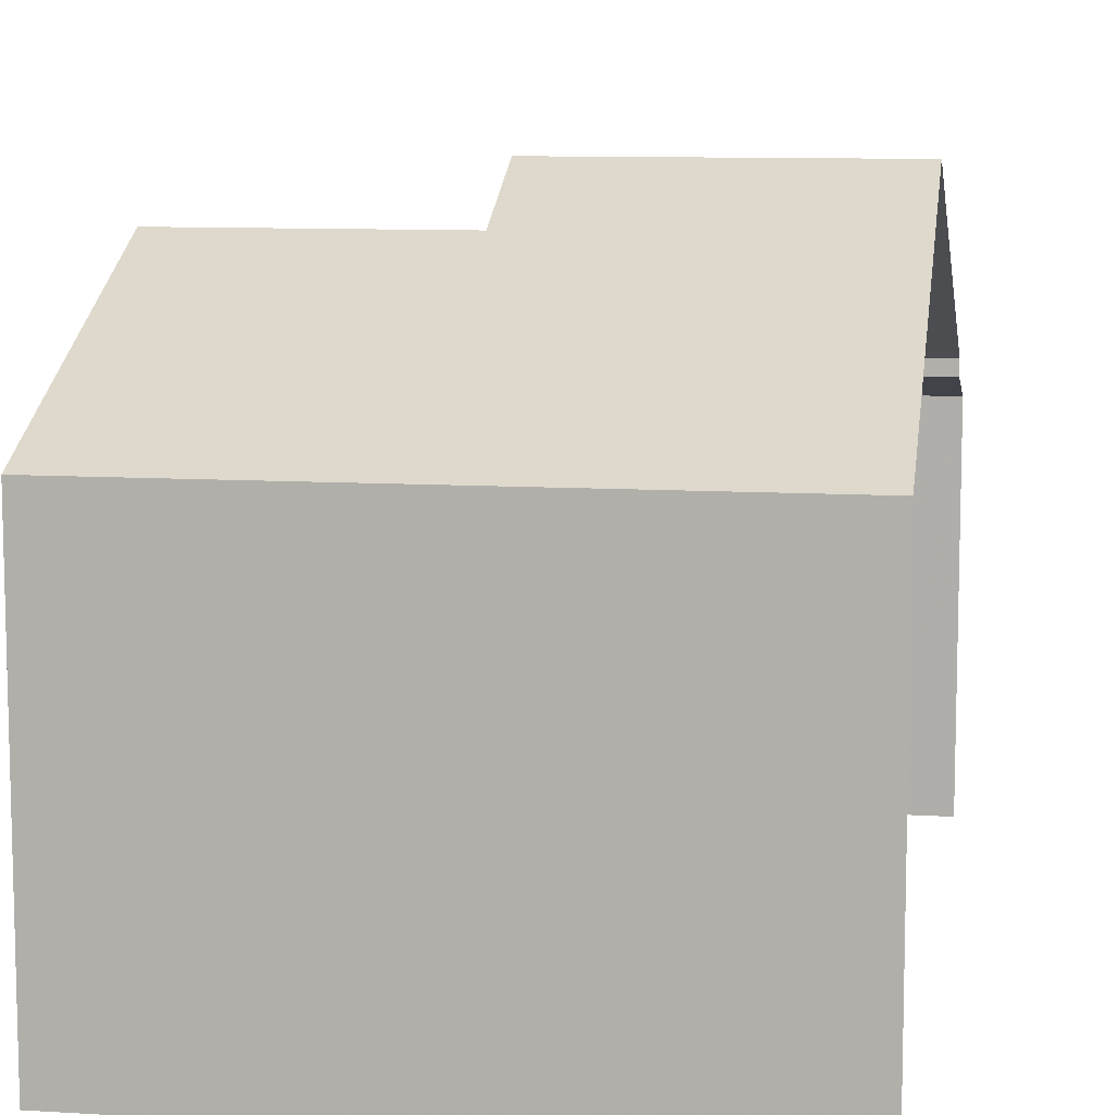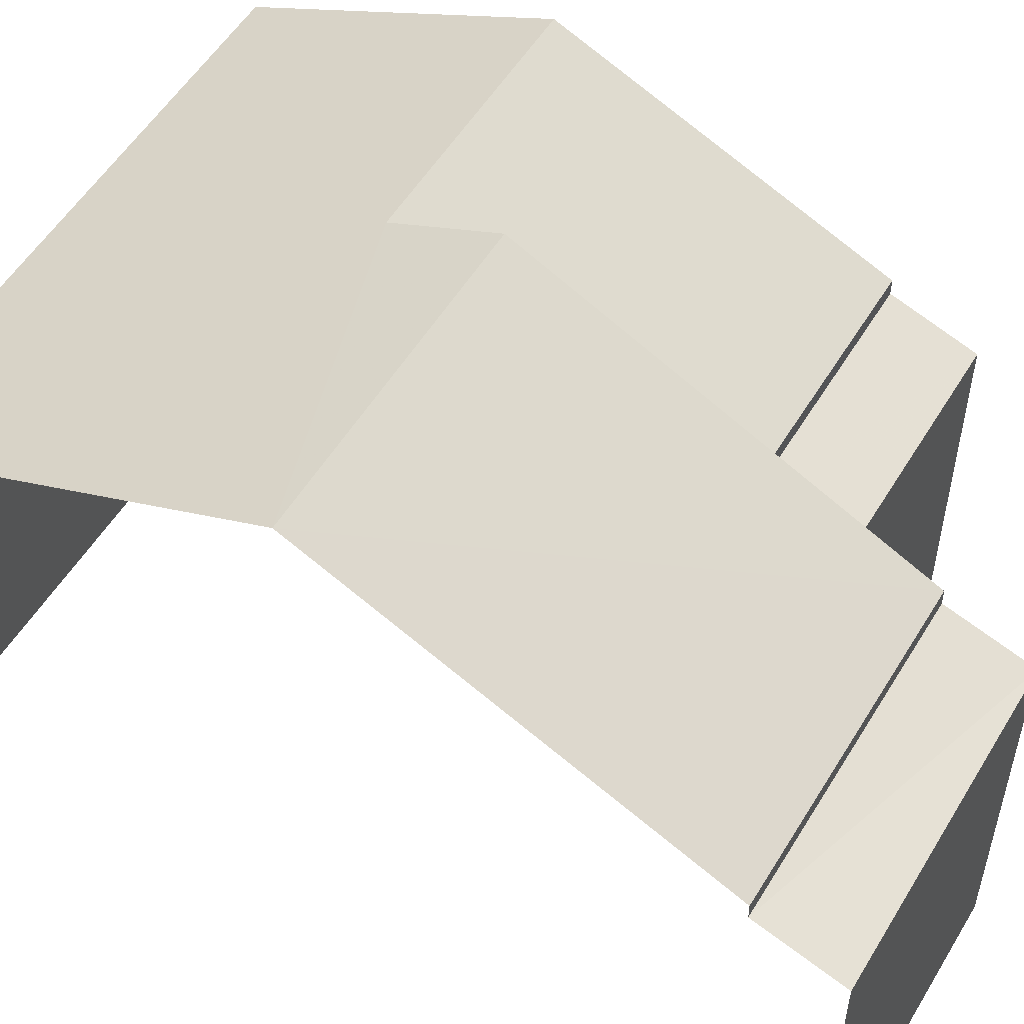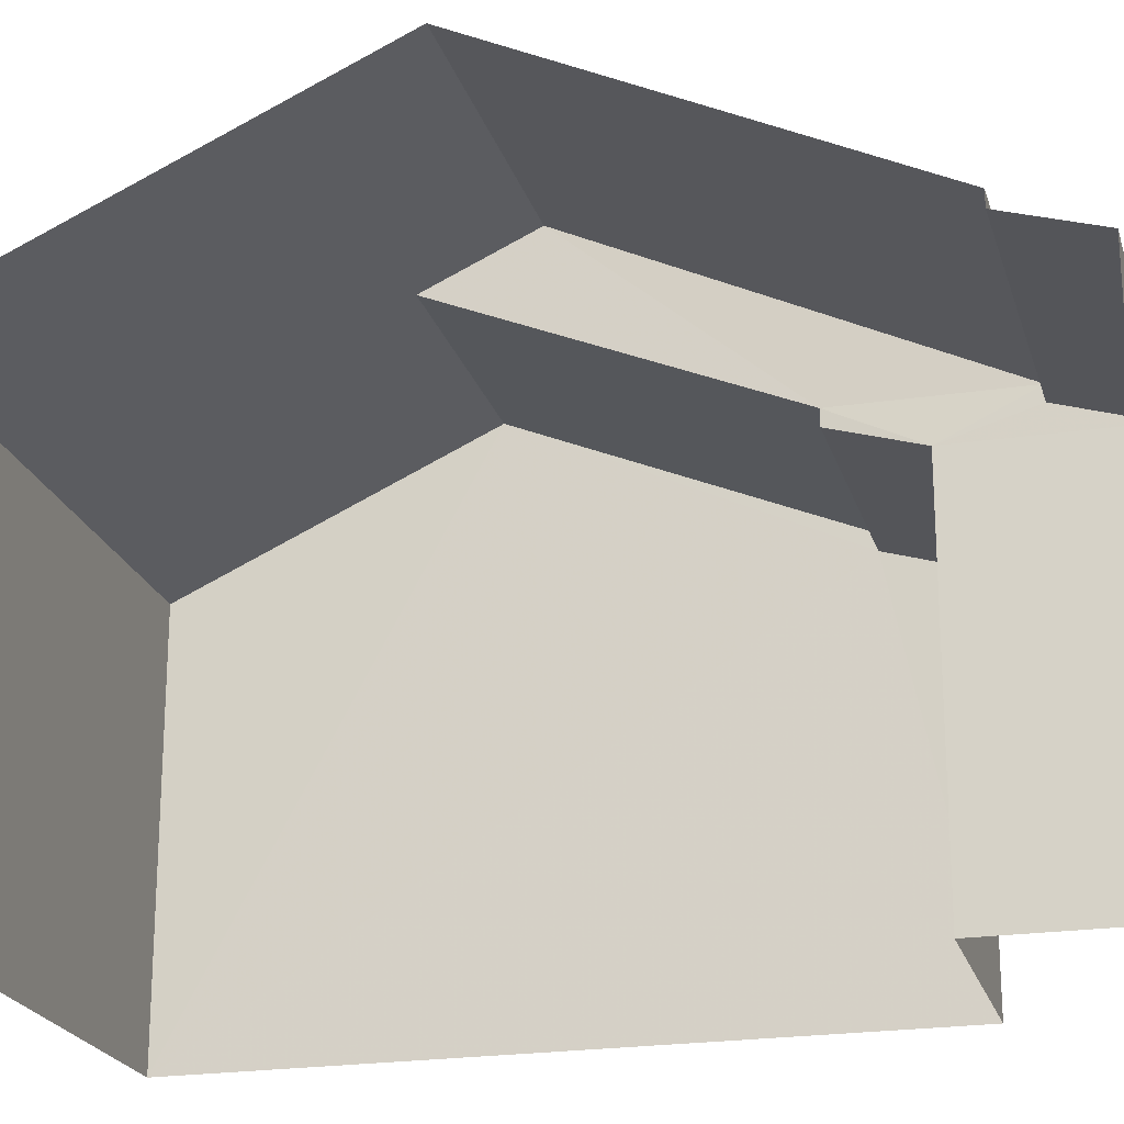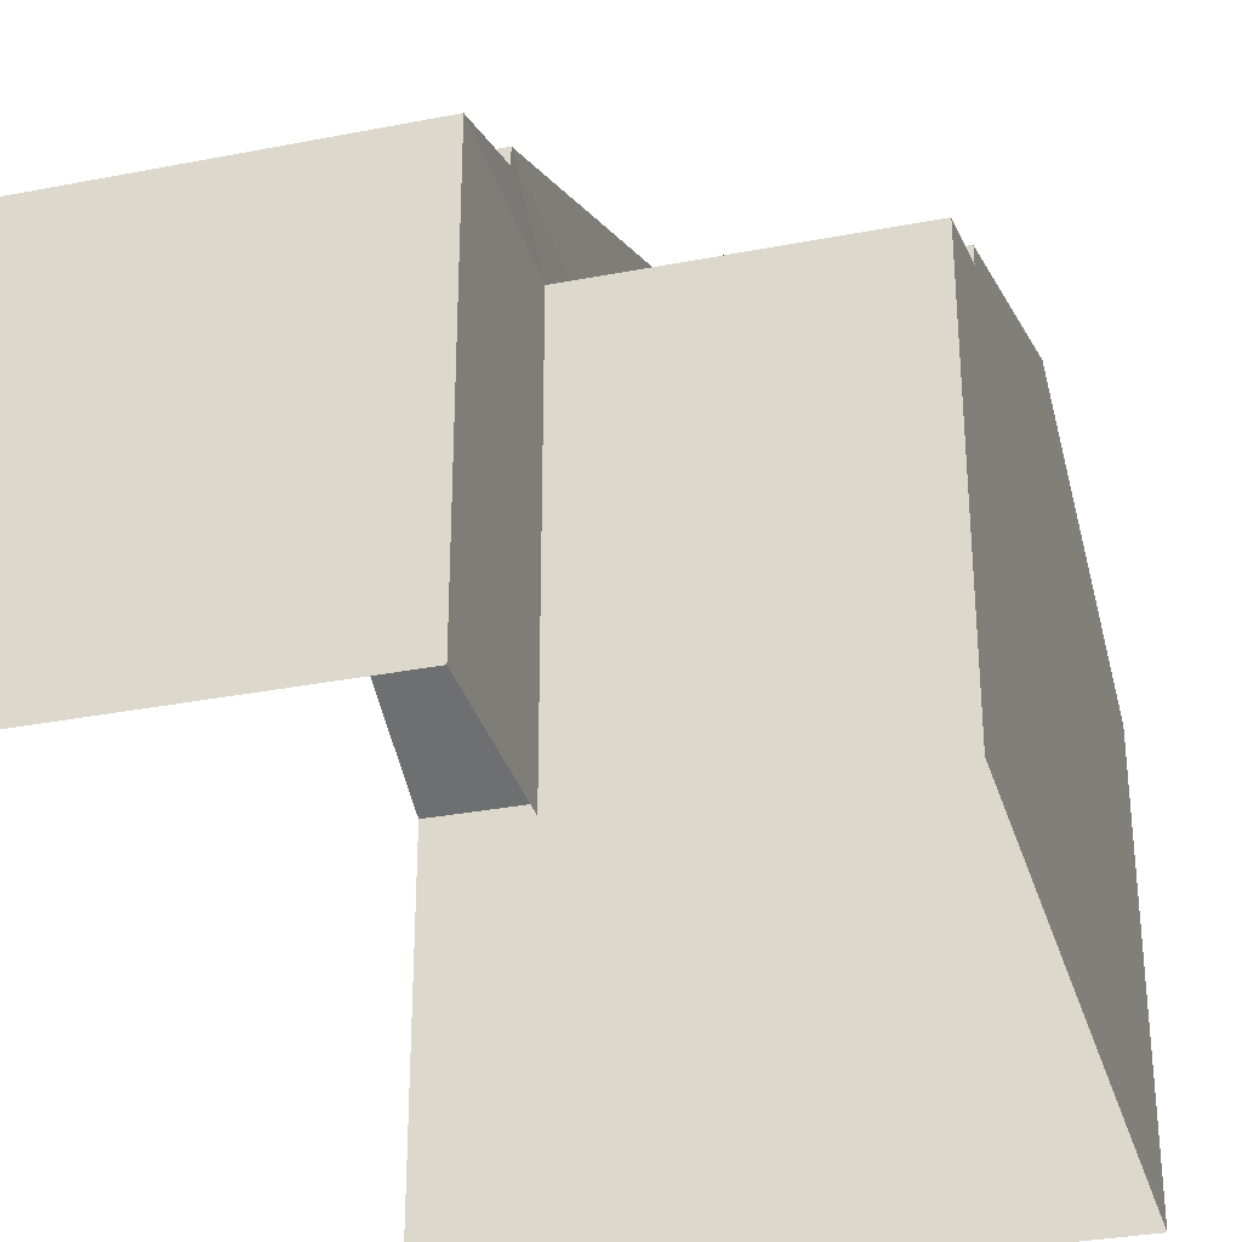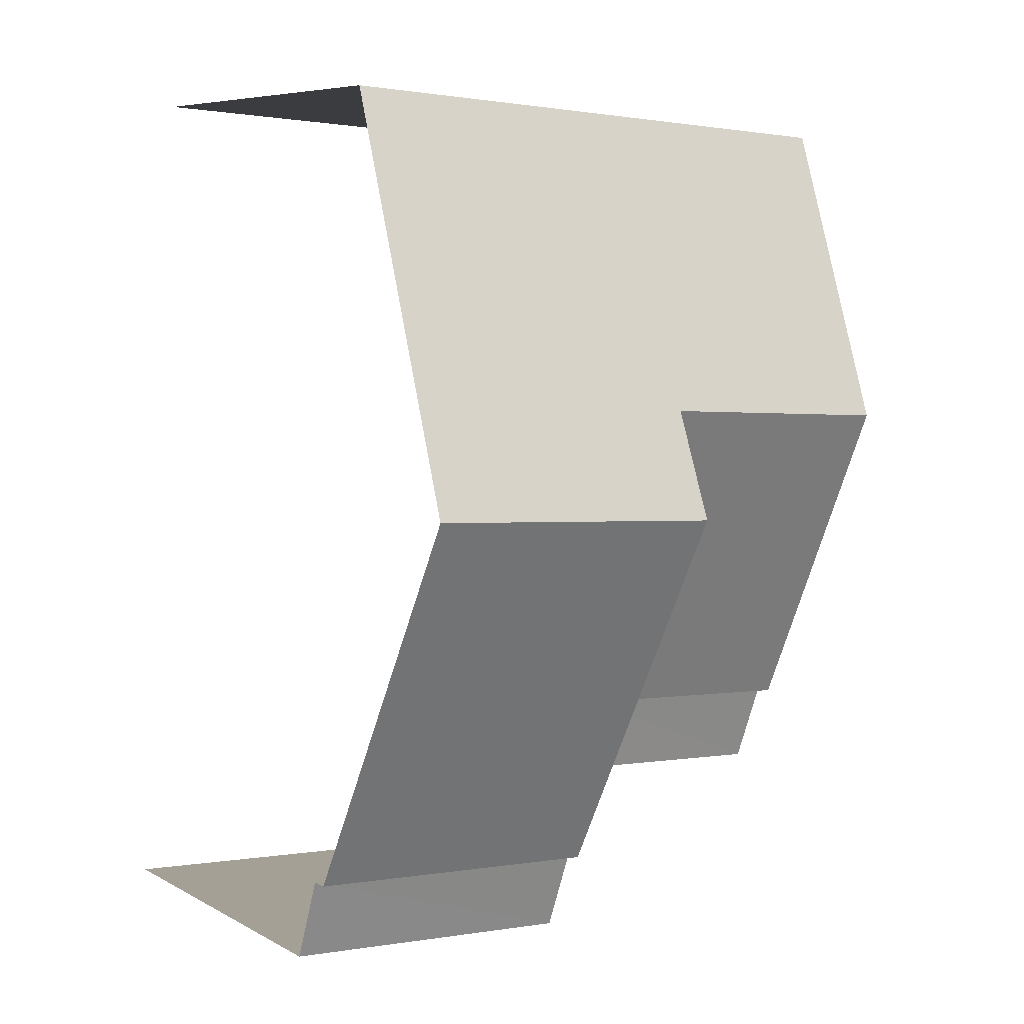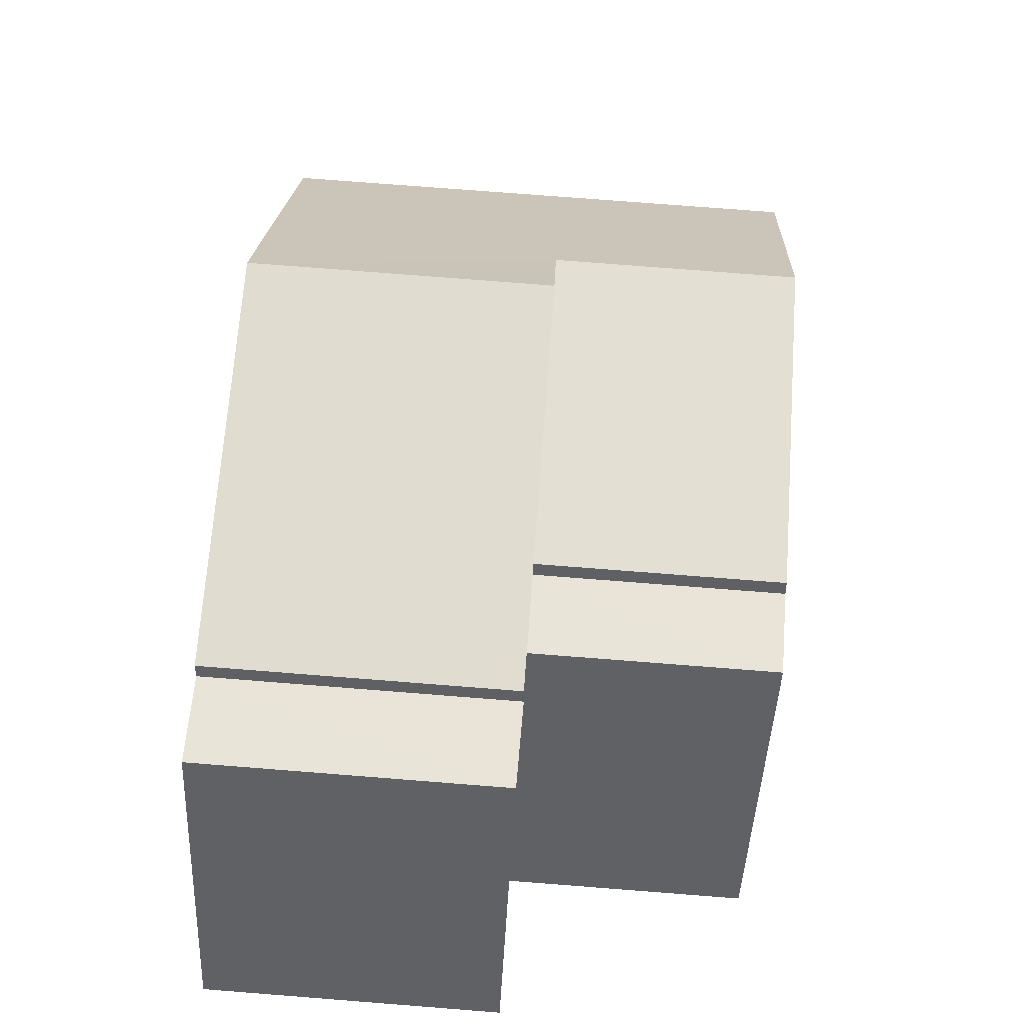
<metadata>
{"format":"obj","ext":"obj","renderer":"f3d","projection":"perspective","resolution":1024,"background":"white","views":[{"elev":9.6,"azim":-174.4,"up":"+Z"},{"elev":54.0,"azim":-63.0,"up":"+Z"},{"elev":-21.9,"azim":-78.6,"up":"+Z"},{"elev":-32.0,"azim":11.7,"up":"+Z"},{"elev":7.1,"azim":-33.9,"up":"+Y"},{"elev":-45.8,"azim":-2.5,"up":"+Y"}]}
</metadata>
<code>
v -3.723e+05 -1.055e+05 23.85
v -3.723e+05 -1.055e+05 23.85
v -3.723e+05 -1.055e+05 23.85
v -3.723e+05 -1.055e+05 23.85
v -3.723e+05 -1.055e+05 23.85
v -3.723e+05 -1.055e+05 23.85
v -3.723e+05 -1.055e+05 30.41
v -3.723e+05 -1.055e+05 33.29
v -3.723e+05 -1.055e+05 33.29
v -3.723e+05 -1.055e+05 30.41
v -3.723e+05 -1.055e+05 32.55
v -3.723e+05 -1.055e+05 30.41
v -3.723e+05 -1.055e+05 30.41
v -3.723e+05 -1.055e+05 32.55
v -3.723e+05 -1.055e+05 30.15
v -3.723e+05 -1.055e+05 29.75
v -3.723e+05 -1.055e+05 29.75
v -3.723e+05 -1.055e+05 30.15
v -3.723e+05 -1.055e+05 30.41
v -3.723e+05 -1.055e+05 30.41
v -3.723e+05 -1.055e+05 30.16
v -3.723e+05 -1.055e+05 29.75
v -3.723e+05 -1.055e+05 29.75
v -3.723e+05 -1.055e+05 30.16
f 1 2 3
f 2 4 3
f 3 5 6
f 3 4 5
f 19 4 9
f 10 9 21
f 21 4 2
f 21 2 22
f 9 4 21
f 7 8 9
f 10 7 9
f 11 12 13
f 14 11 13
f 15 16 17
f 18 15 17
f 9 11 19
f 19 11 20
f 9 8 11
f 20 11 14
f 21 22 23
f 24 21 23
f 20 5 4
f 19 20 4
f 24 7 10
f 21 24 10
f 8 7 12
f 11 8 12
f 16 24 23
f 7 24 16
f 3 23 1
f 15 12 16
f 3 16 23
f 12 7 16
f 3 6 17
f 16 3 17
f 15 13 12
f 15 18 13
f 14 13 18
f 20 14 5
f 18 17 6
f 5 18 6
f 5 14 18
f 23 2 1
f 23 22 2

</code>
